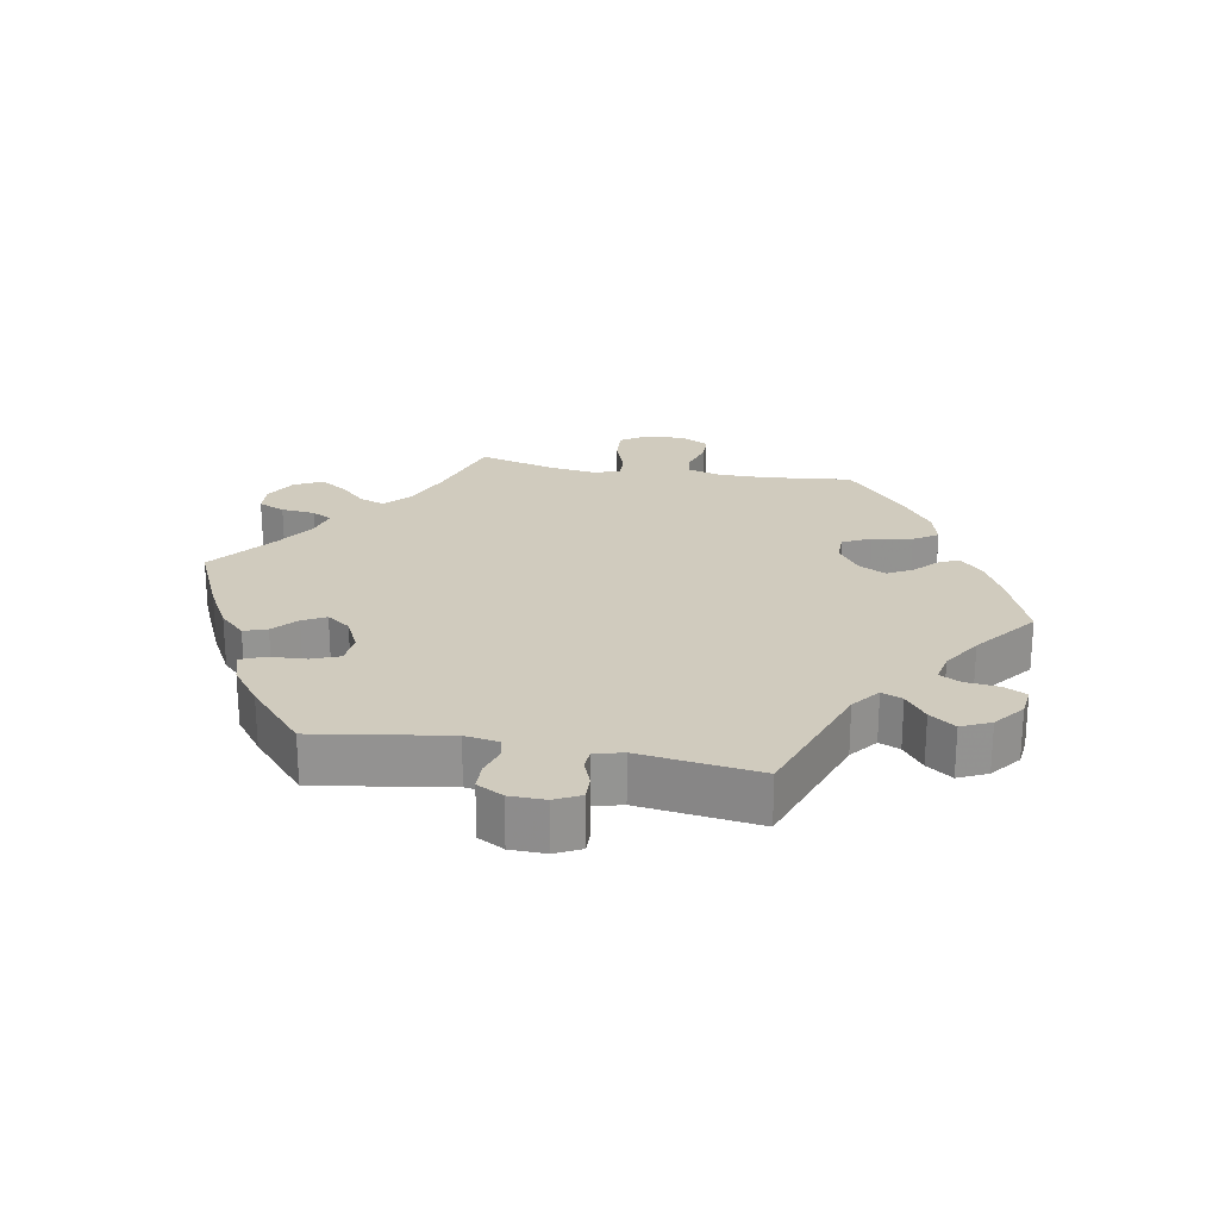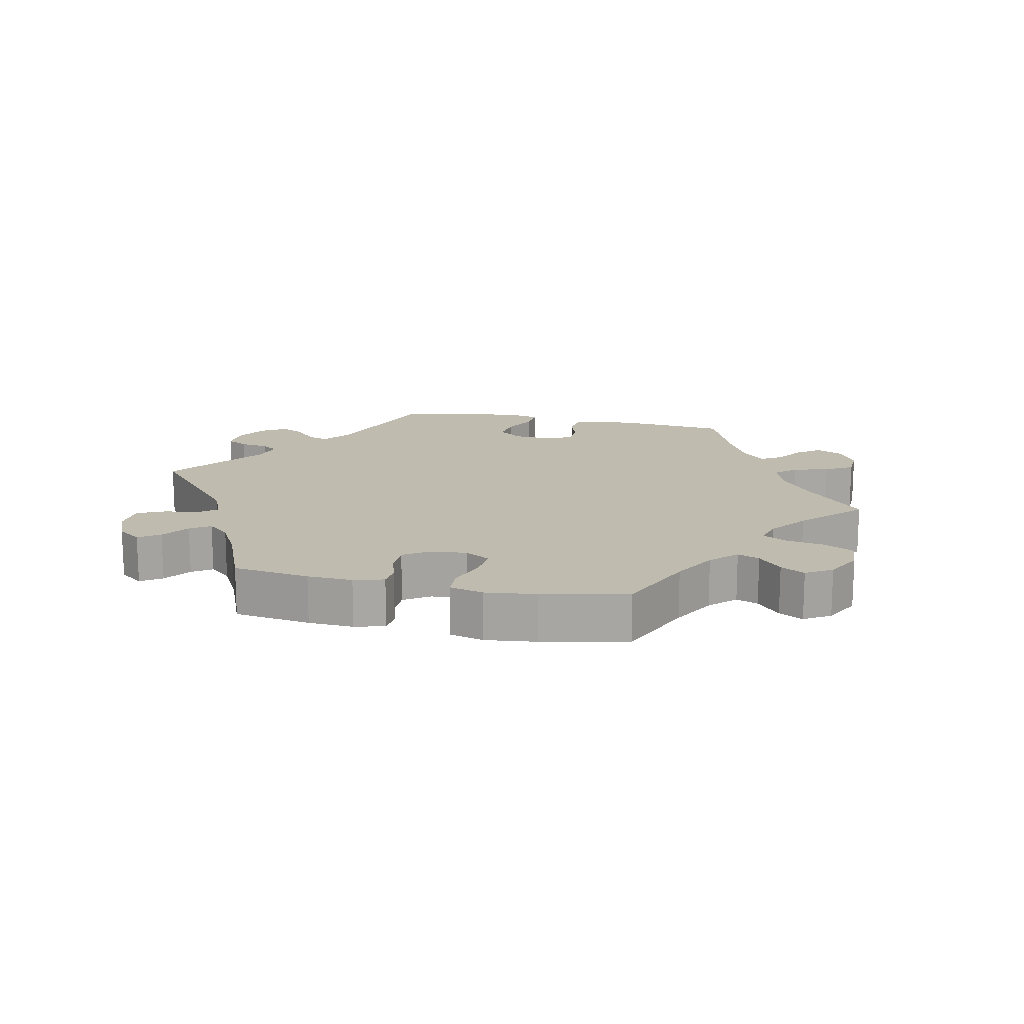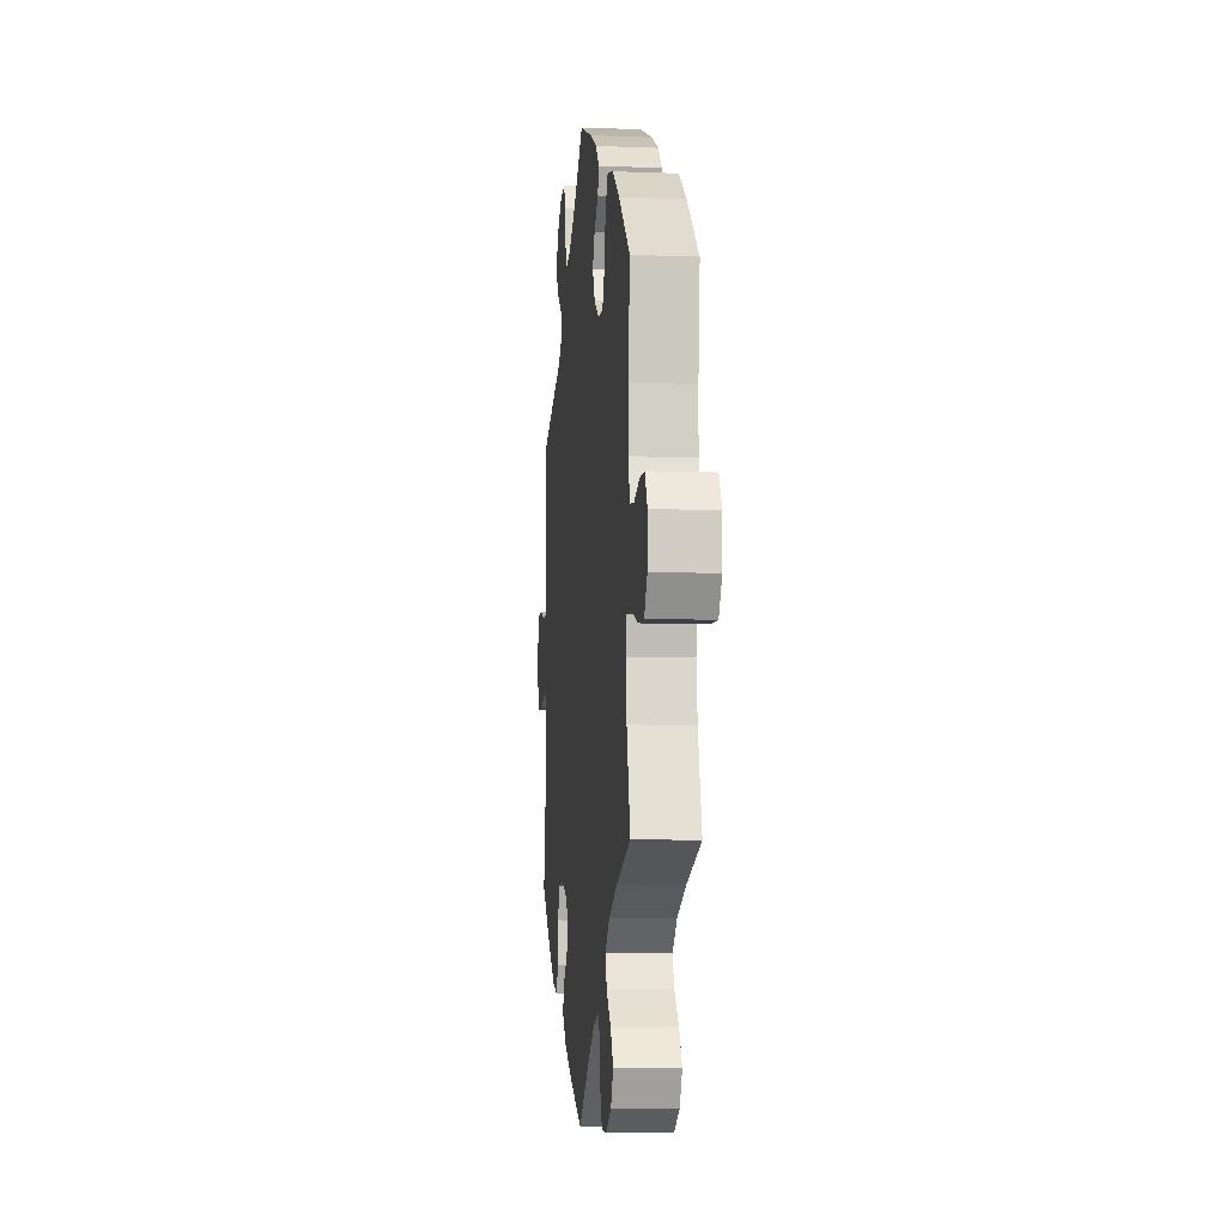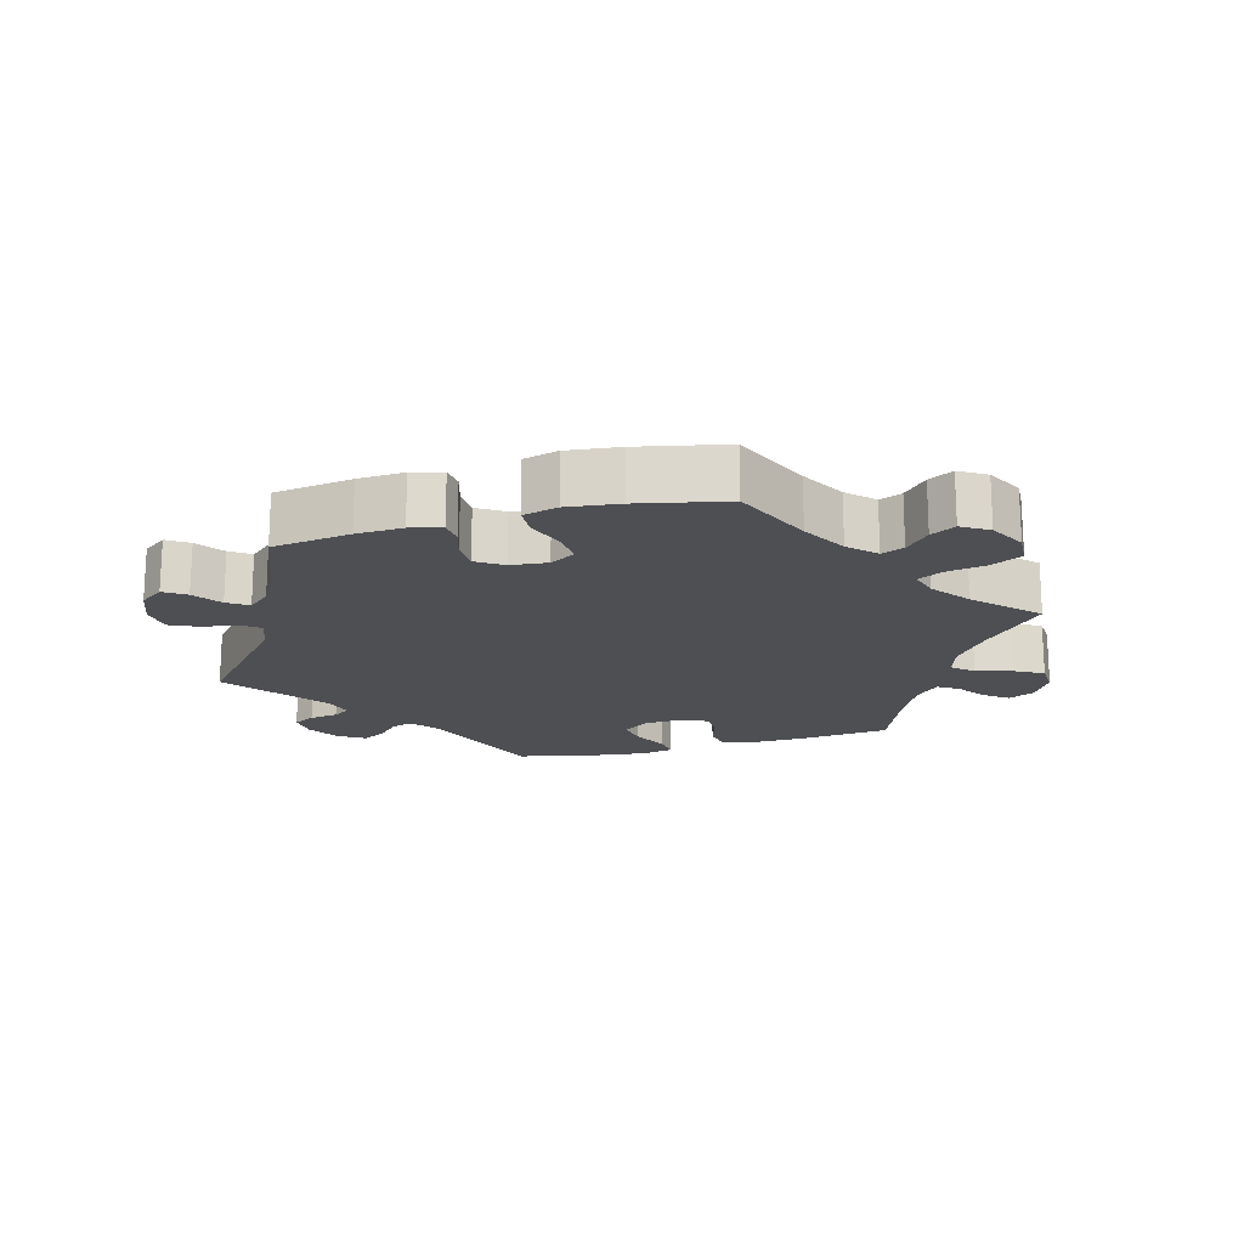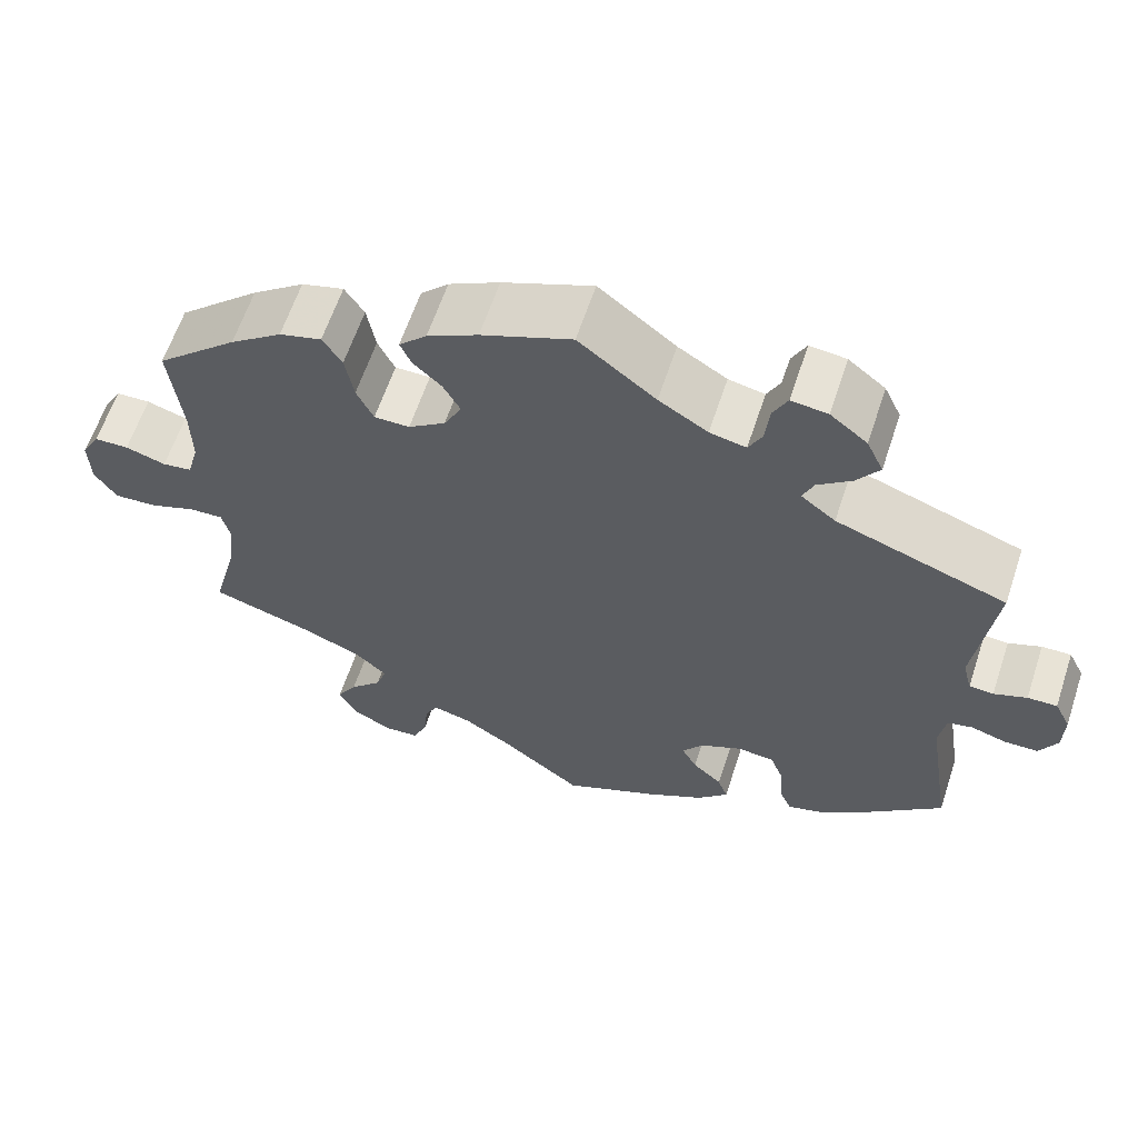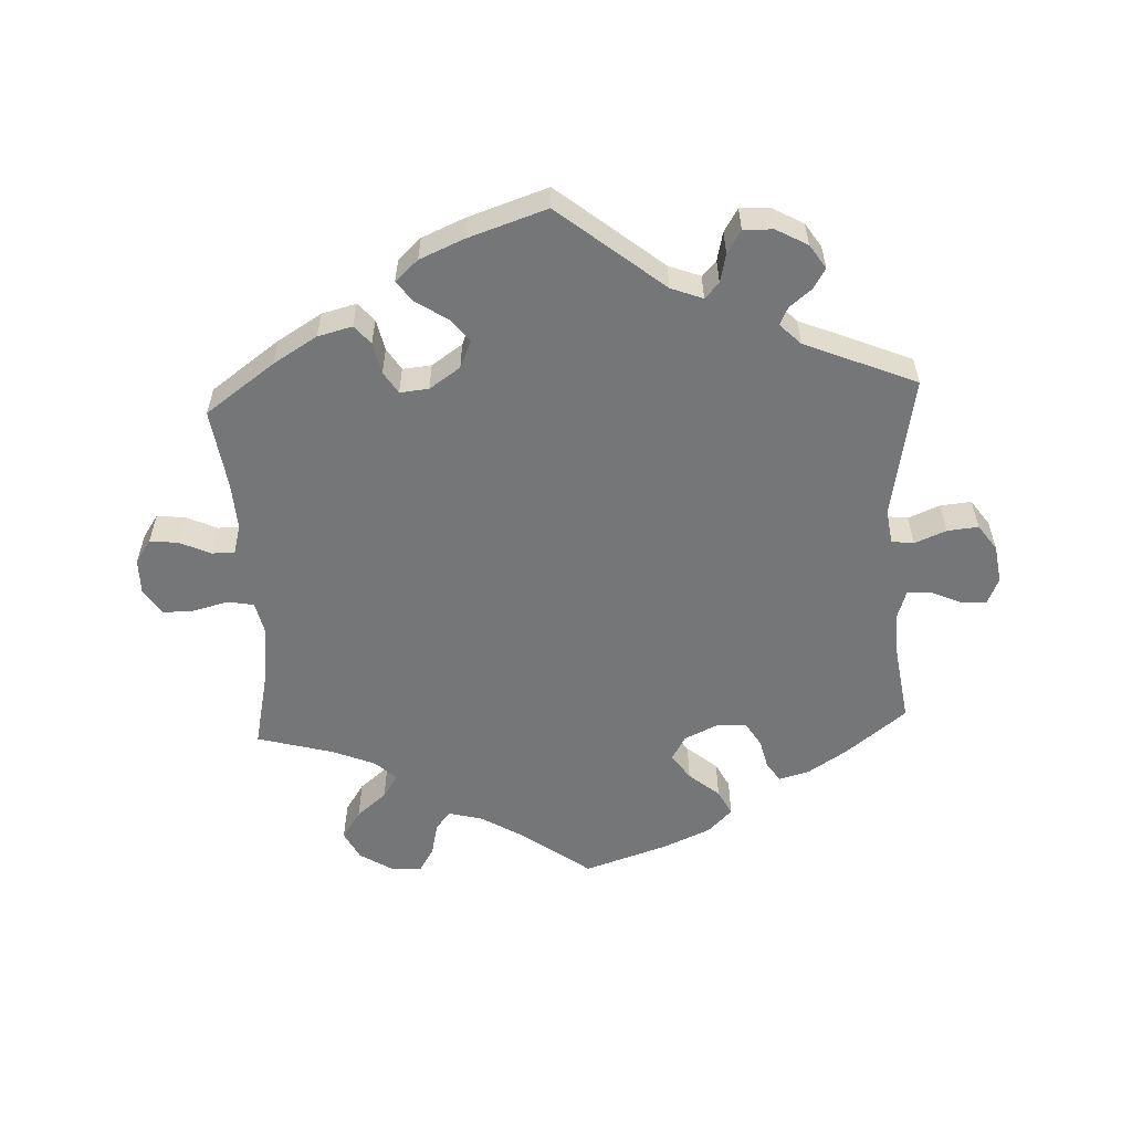
<metadata>
{"format":"obj","ext":"obj","renderer":"f3d","projection":"perspective","resolution":1024,"background":"white","views":[{"elev":23.4,"azim":-79.7,"up":"+Y"},{"elev":15.9,"azim":41.9,"up":"+Y"},{"elev":-8.1,"azim":83.9,"up":"+Z"},{"elev":-18.2,"azim":45.3,"up":"+Y"},{"elev":62.0,"azim":-161.7,"up":"+Z"},{"elev":-56.8,"azim":-117.2,"up":"+Y"}]}
</metadata>
<code>
v -0.115 0.07 -0.526
v -0.182 0.07 -0.489
v -0.219 0.07 -0.451
v -0.207 0.07 -0.417
v -0.172 0.07 -0.385
v -0.154 0.07 -0.351
v -0.179 0.07 -0.316
v -0.229 0.07 -0.292
v -0.273 0.07 -0.297
v -0.289 0.07 -0.338
v -0.292 0.07 -0.393
v -0.307 0.07 -0.428
v -0.351 0.07 -0.414
v -0.408 0.07 -0.371
v -0.5 0.07 -0.289
v -0.469 0.07 -0.092
v -0.477 0.07 -0.042
v -0.507 0.07 -0.035
v -0.549 0.07 -0.048
v -0.589 0.07 -0.047
v -0.61 0.07 -0.008
v -0.611 0.07 0.045
v -0.592 0.07 0.083
v -0.557 0.07 0.082
v -0.518 0.07 0.067
v -0.489 0.07 0.069
v -0.478 0.07 0.111
v -0.501 0.07 0.289
v -0.299 0.07 0.361
v -0.258 0.07 0.393
v -0.271 0.07 0.424
v -0.311 0.07 0.455
v -0.338 0.07 0.493
v -0.318 0.07 0.536
v -0.274 0.07 0.571
v -0.231 0.07 0.576
v -0.214 0.07 0.542
v -0.209 0.07 0.493
v -0.193 0.07 0.461
v -0.15 0.07 0.47
v -0.092 0.07 0.506
v -0.001 0.07 0.578
v 0.106 0.07 0.535
v 0.166 0.07 0.504
v 0.199 0.07 0.471
v 0.186 0.07 0.441
v 0.152 0.07 0.409
v 0.132 0.07 0.372
v 0.153 0.07 0.331
v 0.197 0.07 0.3
v 0.239 0.07 0.3
v 0.259 0.07 0.342
v 0.269 0.07 0.4
v 0.292 0.07 0.436
v 0.342 0.07 0.422
v 0.404 0.07 0.376
v 0.501 0.07 0.289
v 0.487 0.07 0.163
v 0.486 0.07 0.089
v 0.5 0.07 0.039
v 0.535 0.07 0.034
v 0.583 0.07 0.049
v 0.624 0.07 0.048
v 0.646 0.07 0.008
v 0.644 0.07 -0.051
v 0.618 0.07 -0.091
v 0.567 0.07 -0.088
v 0.513 0.07 -0.068
v 0.472 0.07 -0.066
v 0.462 0.07 -0.107
v 0.471 0.07 -0.175
v 0.501 0.07 -0.289
v 0.38 0.07 -0.327
v 0.309 0.07 -0.357
v 0.271 0.07 -0.392
v 0.284 0.07 -0.429
v 0.322 0.07 -0.468
v 0.346 0.07 -0.508
v 0.325 0.07 -0.549
v 0.279 0.07 -0.575
v 0.237 0.07 -0.572
v 0.22 0.07 -0.533
v 0.215 0.07 -0.483
v 0.199 0.07 -0.453
v 0.154 0.07 -0.465
v 0.096 0.07 -0.503
v 0 0.07 -0.578
v -0.115 0 -0.526
v -0.182 0 -0.489
v -0.219 0 -0.451
v -0.207 0 -0.417
v -0.172 0 -0.385
v -0.154 0 -0.351
v -0.179 0 -0.316
v -0.229 0 -0.292
v -0.273 0 -0.297
v -0.289 0 -0.338
v -0.292 0 -0.393
v -0.307 0 -0.428
v -0.351 0 -0.414
v -0.408 0 -0.371
v -0.5 0 -0.289
v -0.469 0 -0.092
v -0.477 0 -0.042
v -0.507 0 -0.035
v -0.549 0 -0.048
v -0.589 0 -0.047
v -0.61 0 -0.008
v -0.611 0 0.045
v -0.592 0 0.083
v -0.557 0 0.082
v -0.518 0 0.067
v -0.489 0 0.069
v -0.478 0 0.111
v -0.501 0 0.289
v -0.299 0 0.361
v -0.258 0 0.393
v -0.271 0 0.424
v -0.311 0 0.455
v -0.338 0 0.493
v -0.318 0 0.536
v -0.274 0 0.571
v -0.231 0 0.576
v -0.214 0 0.542
v -0.209 0 0.493
v -0.193 0 0.461
v -0.15 0 0.47
v -0.092 0 0.506
v -0.001 0 0.578
v 0.106 0 0.535
v 0.166 0 0.504
v 0.199 0 0.471
v 0.186 0 0.441
v 0.152 0 0.409
v 0.132 0 0.372
v 0.153 0 0.331
v 0.197 0 0.3
v 0.239 0 0.3
v 0.259 0 0.342
v 0.269 0 0.4
v 0.292 0 0.436
v 0.342 0 0.422
v 0.404 0 0.376
v 0.501 0 0.289
v 0.487 0 0.163
v 0.486 0 0.089
v 0.5 0 0.039
v 0.535 0 0.034
v 0.583 0 0.049
v 0.624 0 0.048
v 0.646 0 0.008
v 0.644 0 -0.051
v 0.618 0 -0.091
v 0.567 0 -0.088
v 0.513 0 -0.068
v 0.472 0 -0.066
v 0.462 0 -0.107
v 0.471 0 -0.175
v 0.501 0 -0.289
v 0.38 0 -0.327
v 0.309 0 -0.357
v 0.271 0 -0.392
v 0.284 0 -0.429
v 0.322 0 -0.468
v 0.346 0 -0.508
v 0.325 0 -0.549
v 0.279 0 -0.575
v 0.237 0 -0.572
v 0.22 0 -0.533
v 0.215 0 -0.483
v 0.199 0 -0.453
v 0.154 0 -0.465
v 0.096 0 -0.503
v 0 0 -0.578
f 86 87 1 2
f 85 86 2 3
f 84 85 3 4
f 80 81 82 83
f 80 83 84
f 79 80 84
f 76 77 78 79
f 75 76 79 84
f 74 75 84 4
f 71 72 73
f 70 71 73 74
f 69 70 74 4
f 65 66 67 68
f 65 68 69
f 64 65 69
f 61 62 63 64
f 60 61 64 69
f 59 60 69 4
f 55 56 57 58
f 52 53 54 55
f 51 52 55 58
f 50 51 58 59
f 44 45 46 47
f 44 47 48
f 41 42 43 44
f 40 41 44 48
f 39 40 48 49
f 35 36 37 38
f 35 38 39
f 34 35 39
f 31 32 33 34
f 31 34 39
f 30 31 39 49
f 27 28 29
f 26 27 29 30
f 22 23 24 25
f 22 25 26
f 21 22 26
f 18 19 20 21
f 17 18 21 26
f 16 17 26 30
f 10 11 12 13
f 9 10 13 14
f 59 4 5
f 59 5 6
f 50 59 6 7
f 49 50 7 8
f 30 49 8 9
f 15 16 30
f 9 14 15 30
f 89 88 174 173
f 90 89 173 172
f 91 90 172 171
f 170 169 168 167
f 171 170 167
f 171 167 166
f 166 165 164 163
f 171 166 163 162
f 91 171 162 161
f 160 159 158
f 161 160 158 157
f 91 161 157 156
f 155 154 153 152
f 156 155 152
f 156 152 151
f 151 150 149 148
f 156 151 148 147
f 91 156 147 146
f 145 144 143 142
f 142 141 140 139
f 145 142 139 138
f 146 145 138 137
f 134 133 132 131
f 135 134 131
f 131 130 129 128
f 135 131 128 127
f 136 135 127 126
f 125 124 123 122
f 126 125 122
f 126 122 121
f 121 120 119 118
f 126 121 118
f 136 126 118 117
f 116 115 114
f 117 116 114 113
f 112 111 110 109
f 113 112 109
f 113 109 108
f 108 107 106 105
f 113 108 105 104
f 117 113 104 103
f 100 99 98 97
f 101 100 97 96
f 92 91 146
f 93 92 146
f 94 93 146 137
f 95 94 137 136
f 96 95 136 117
f 117 103 102
f 117 102 101 96
f 1 88 89 2
f 2 89 90 3
f 3 90 91 4
f 4 91 92 5
f 5 92 93 6
f 6 93 94 7
f 7 94 95 8
f 8 95 96 9
f 9 96 97 10
f 10 97 98 11
f 11 98 99 12
f 12 99 100 13
f 13 100 101 14
f 14 101 102 15
f 15 102 103 16
f 16 103 104 17
f 17 104 105 18
f 18 105 106 19
f 19 106 107 20
f 20 107 108 21
f 21 108 109 22
f 22 109 110 23
f 23 110 111 24
f 24 111 112 25
f 25 112 113 26
f 26 113 114 27
f 27 114 115 28
f 28 115 116 29
f 29 116 117 30
f 30 117 118 31
f 31 118 119 32
f 32 119 120 33
f 33 120 121 34
f 34 121 122 35
f 35 122 123 36
f 36 123 124 37
f 37 124 125 38
f 38 125 126 39
f 39 126 127 40
f 40 127 128 41
f 41 128 129 42
f 42 129 130 43
f 43 130 131 44
f 44 131 132 45
f 45 132 133 46
f 46 133 134 47
f 47 134 135 48
f 48 135 136 49
f 49 136 137 50
f 50 137 138 51
f 51 138 139 52
f 52 139 140 53
f 53 140 141 54
f 54 141 142 55
f 55 142 143 56
f 56 143 144 57
f 57 144 145 58
f 58 145 146 59
f 59 146 147 60
f 60 147 148 61
f 61 148 149 62
f 62 149 150 63
f 63 150 151 64
f 64 151 152 65
f 65 152 153 66
f 66 153 154 67
f 67 154 155 68
f 68 155 156 69
f 69 156 157 70
f 70 157 158 71
f 71 158 159 72
f 72 159 160 73
f 73 160 161 74
f 74 161 162 75
f 75 162 163 76
f 76 163 164 77
f 77 164 165 78
f 78 165 166 79
f 79 166 167 80
f 80 167 168 81
f 81 168 169 82
f 82 169 170 83
f 83 170 171 84
f 84 171 172 85
f 85 172 173 86
f 86 173 174 87
f 87 174 88 1

</code>
